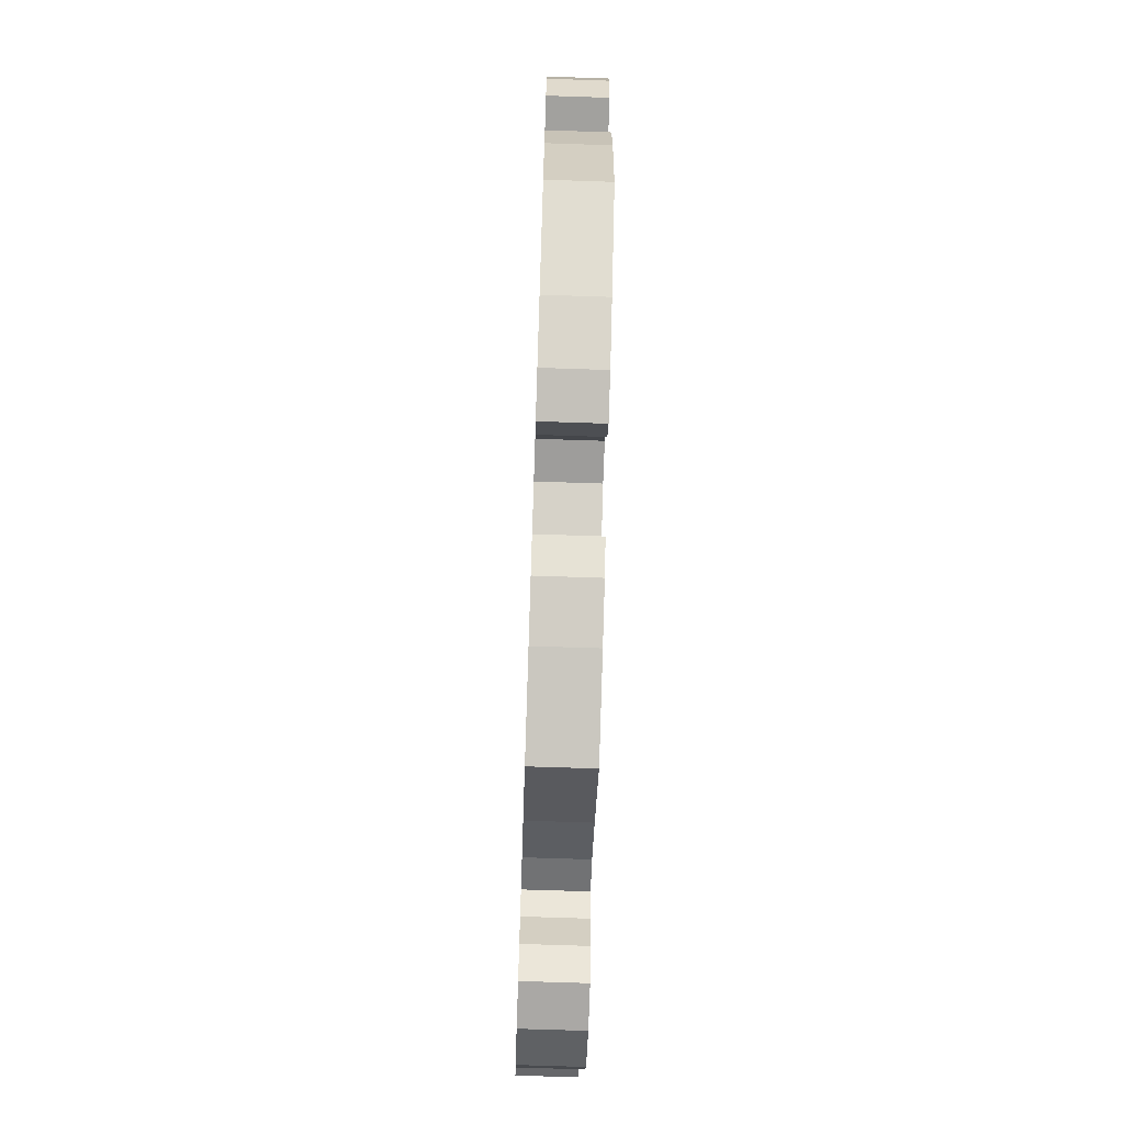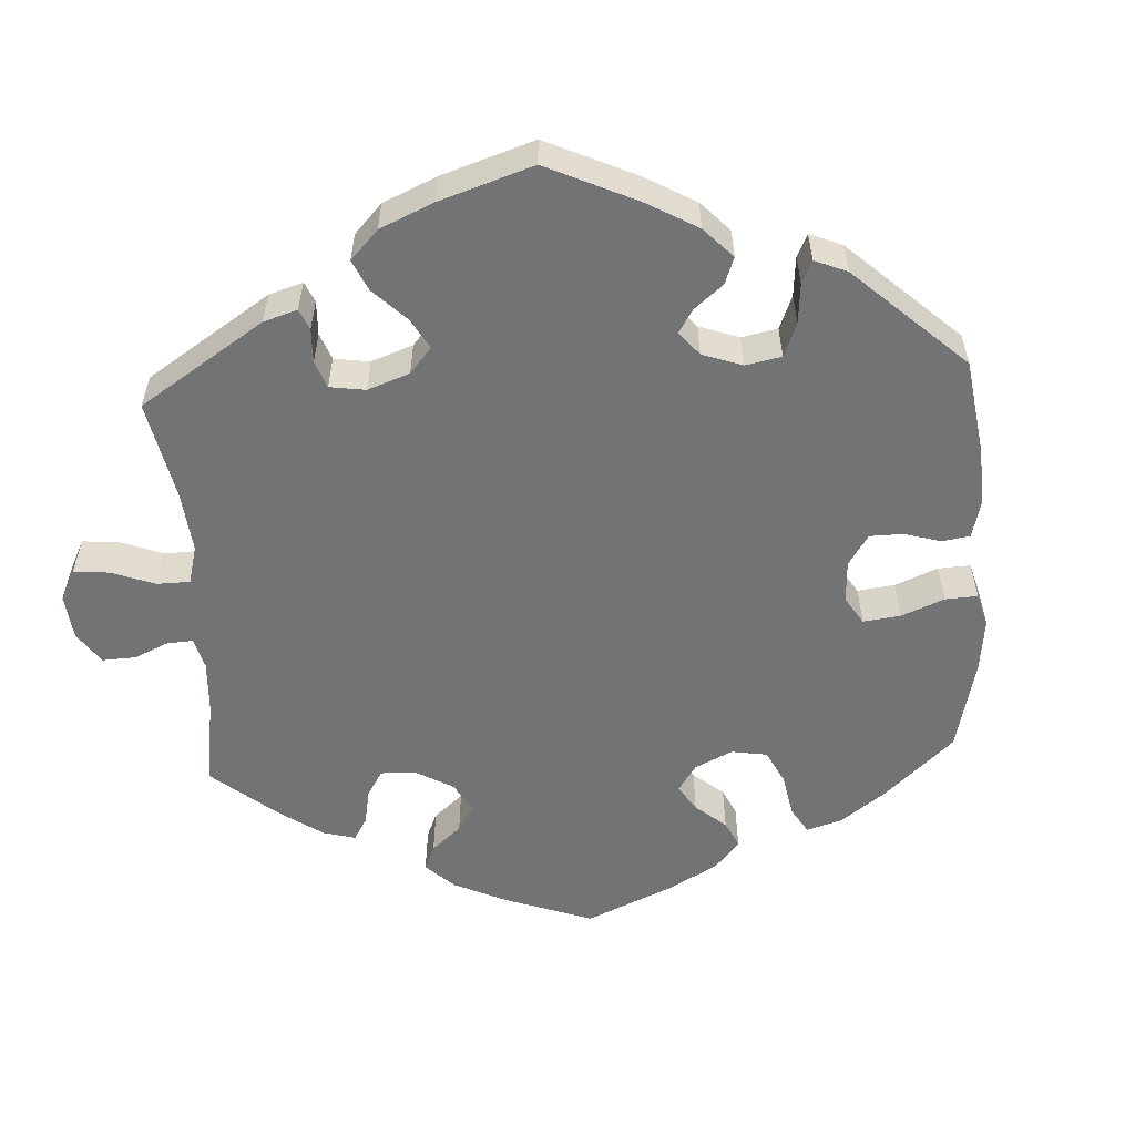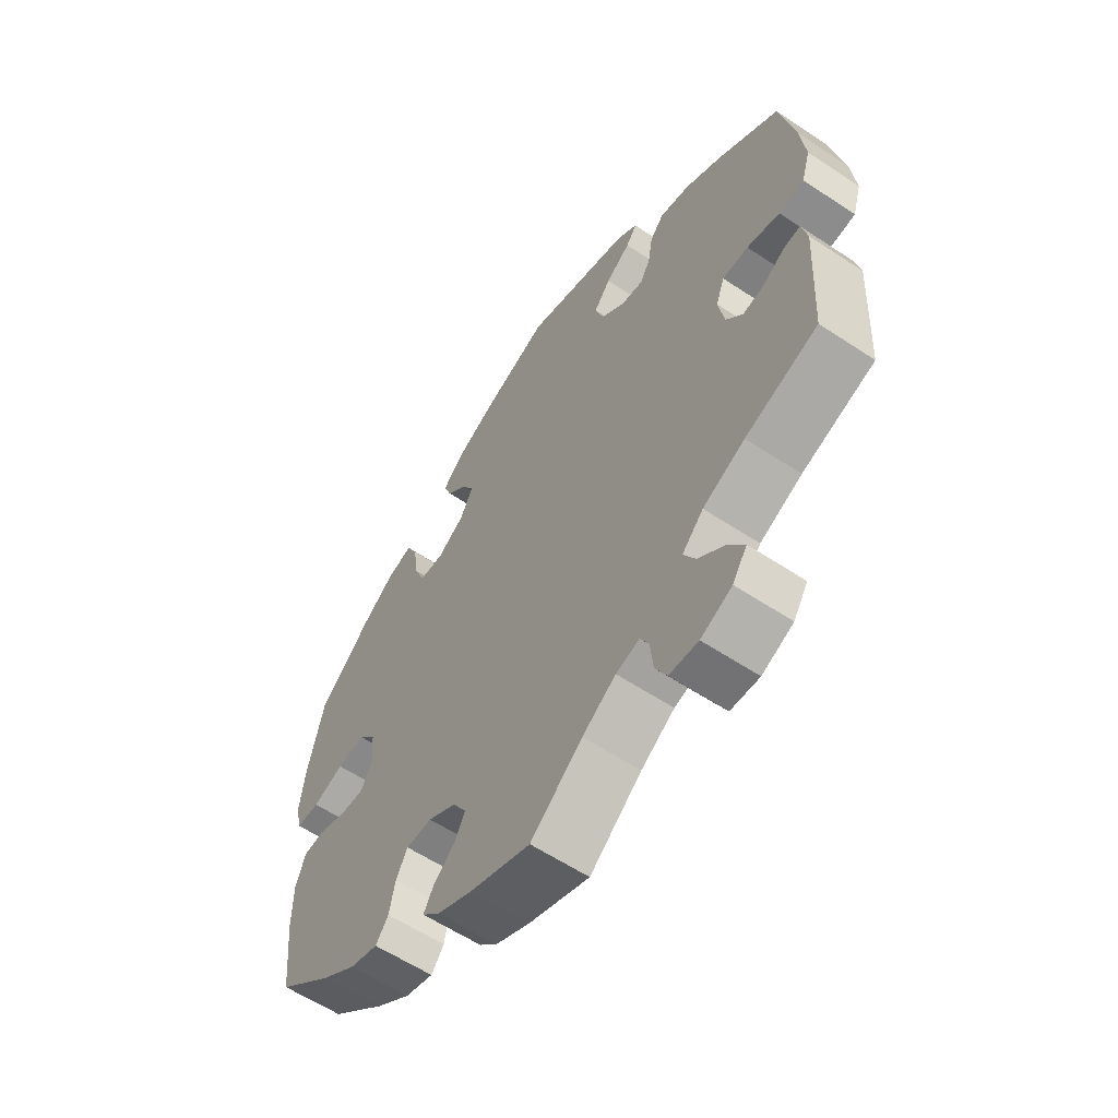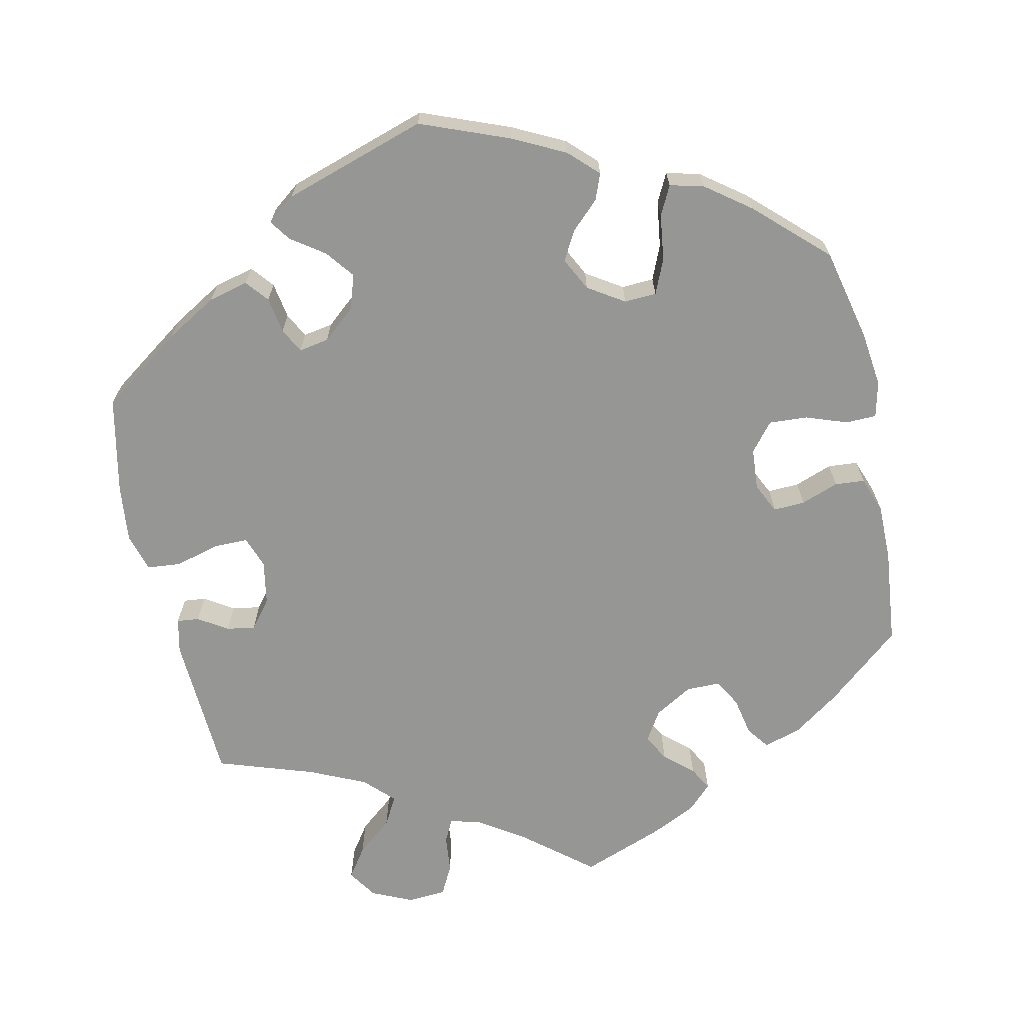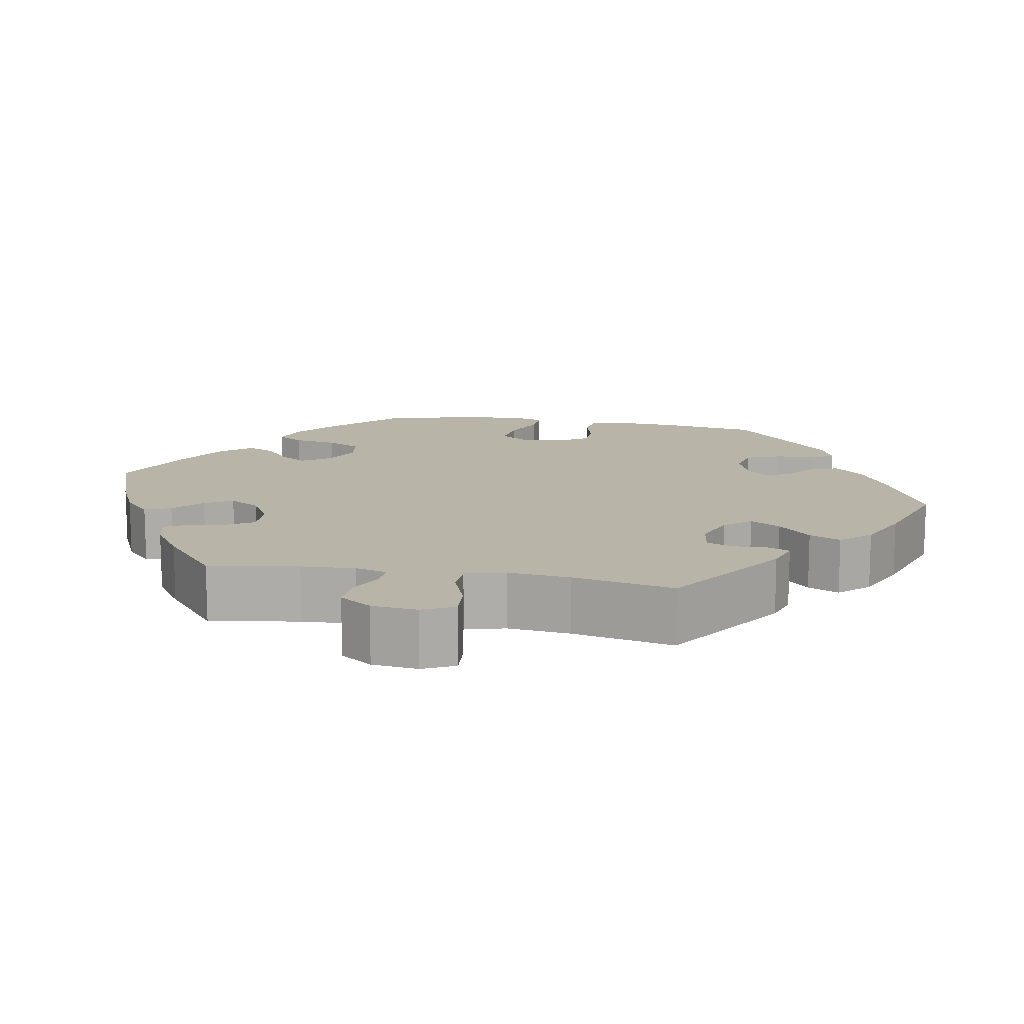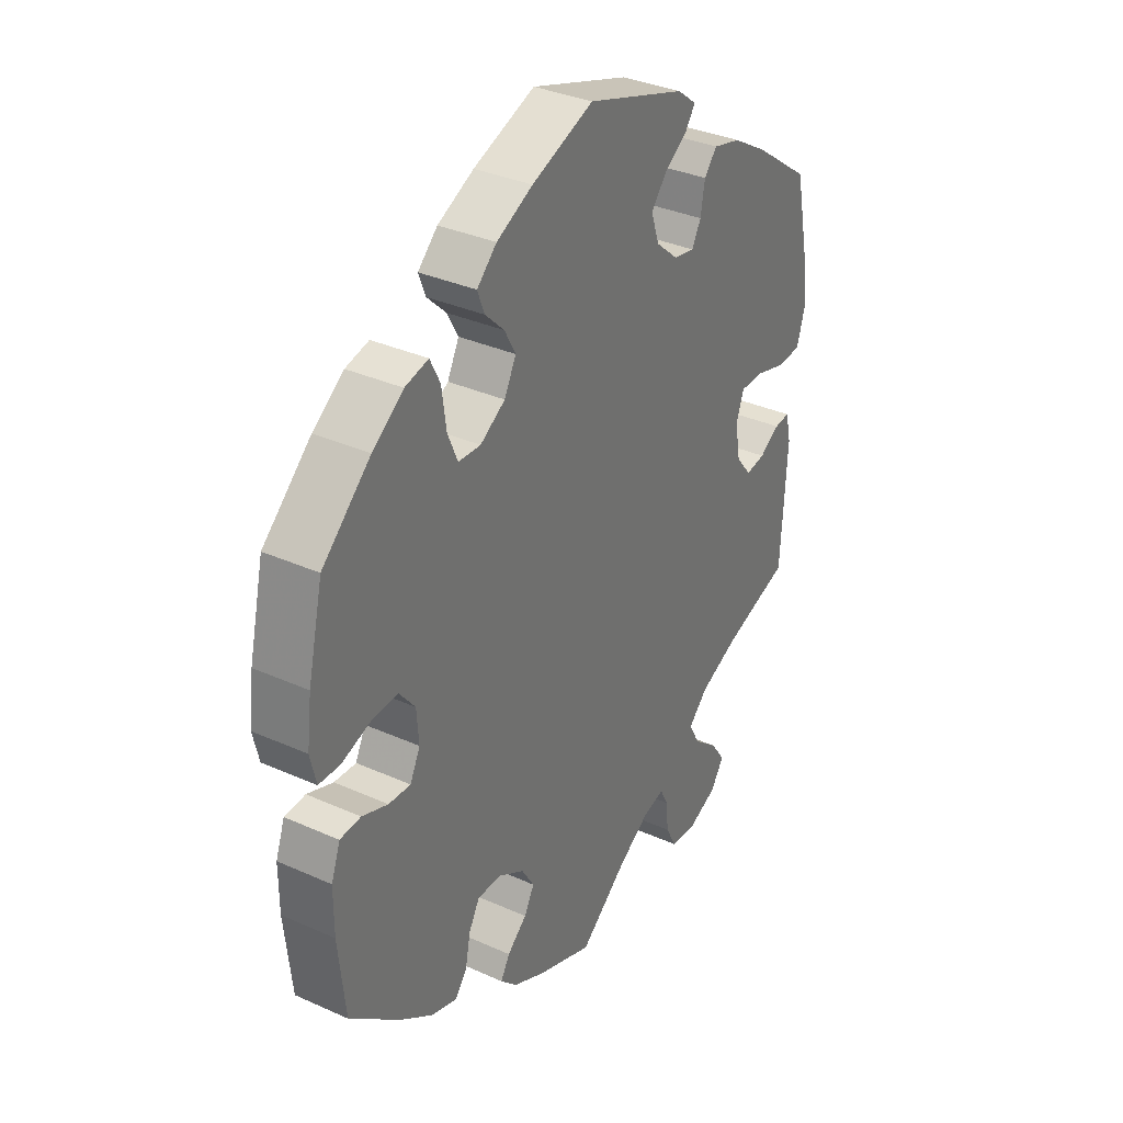
<metadata>
{"format":"obj","ext":"obj","renderer":"f3d","projection":"perspective","resolution":1024,"background":"white","views":[{"elev":-70.6,"azim":88.1,"up":"+Z"},{"elev":-55.8,"azim":-56.7,"up":"+Y"},{"elev":-59.7,"azim":-124.2,"up":"+Z"},{"elev":-67.7,"azim":12.1,"up":"+Y"},{"elev":13.1,"azim":-139.5,"up":"+Y"},{"elev":34.2,"azim":121.2,"up":"+Z"}]}
</metadata>
<code>
v 0.404 0.07 -0.37
v 0.343 0.07 -0.413
v 0.294 0.07 -0.428
v 0.272 0.07 -0.399
v 0.262 0.07 -0.349
v 0.242 0.07 -0.313
v 0.197 0.07 -0.313
v 0.148 0.07 -0.342
v 0.124 0.07 -0.381
v 0.143 0.07 -0.416
v 0.18 0.07 -0.448
v 0.197 0.07 -0.478
v 0.166 0.07 -0.509
v 0.106 0.07 -0.538
v 0 0.07 -0.578
v -0.09 0.07 -0.505
v -0.148 0.07 -0.467
v -0.189 0.07 -0.456
v -0.204 0.07 -0.486
v -0.209 0.07 -0.535
v -0.229 0.07 -0.574
v -0.279 0.07 -0.578
v -0.333 0.07 -0.554
v -0.358 0.07 -0.516
v -0.331 0.07 -0.477
v -0.285 0.07 -0.439
v -0.264 0.07 -0.401
v -0.301 0.07 -0.364
v -0.374 0.07 -0.331
v -0.5 0.07 -0.289
v -0.511 0.07 -0.096
v -0.501 0.07 -0.051
v -0.472 0.07 -0.054
v -0.434 0.07 -0.078
v -0.397 0.07 -0.084
v -0.368 0.07 -0.047
v -0.358 0.07 0.01
v -0.373 0.07 0.051
v -0.418 0.07 0.051
v -0.475 0.07 0.035
v -0.519 0.07 0.039
v -0.534 0.07 0.089
v -0.526 0.07 0.164
v -0.5 0.07 0.289
v -0.395 0.07 0.364
v -0.329 0.07 0.403
v -0.277 0.07 0.416
v -0.253 0.07 0.387
v -0.245 0.07 0.34
v -0.228 0.07 0.308
v -0.189 0.07 0.315
v -0.147 0.07 0.351
v -0.132 0.07 0.396
v -0.161 0.07 0.433
v -0.204 0.07 0.463
v -0.223 0.07 0.49
v -0.187 0.07 0.518
v -0.001 0.07 0.578
v 0.115 0.07 0.533
v 0.183 0.07 0.499
v 0.22 0.07 0.463
v 0.207 0.07 0.429
v 0.171 0.07 0.394
v 0.15 0.07 0.356
v 0.172 0.07 0.313
v 0.219 0.07 0.283
v 0.261 0.07 0.285
v 0.28 0.07 0.33
v 0.288 0.07 0.39
v 0.307 0.07 0.428
v 0.351 0.07 0.417
v 0.409 0.07 0.374
v 0.5 0.07 0.289
v 0.528 0.07 0.168
v 0.537 0.07 0.096
v 0.526 0.07 0.049
v 0.486 0.07 0.048
v 0.432 0.07 0.067
v 0.382 0.07 0.07
v 0.352 0.07 0.033
v 0.348 0.07 -0.021
v 0.367 0.07 -0.06
v 0.408 0.07 -0.058
v 0.457 0.07 -0.04
v 0.496 0.07 -0.043
v 0.513 0.07 -0.09
v 0.513 0.07 -0.164
v 0.5 0.07 -0.289
v 0.404 0 -0.37
v 0.343 0 -0.413
v 0.294 0 -0.428
v 0.272 0 -0.399
v 0.262 0 -0.349
v 0.242 0 -0.313
v 0.197 0 -0.313
v 0.148 0 -0.342
v 0.124 0 -0.381
v 0.143 0 -0.416
v 0.18 0 -0.448
v 0.197 0 -0.478
v 0.166 0 -0.509
v 0.106 0 -0.538
v 0 0 -0.578
v -0.09 0 -0.505
v -0.148 0 -0.467
v -0.189 0 -0.456
v -0.204 0 -0.486
v -0.209 0 -0.535
v -0.229 0 -0.574
v -0.279 0 -0.578
v -0.333 0 -0.554
v -0.358 0 -0.516
v -0.331 0 -0.477
v -0.285 0 -0.439
v -0.264 0 -0.401
v -0.301 0 -0.364
v -0.374 0 -0.331
v -0.5 0 -0.289
v -0.511 0 -0.096
v -0.501 0 -0.051
v -0.472 0 -0.054
v -0.434 0 -0.078
v -0.397 0 -0.084
v -0.368 0 -0.047
v -0.358 0 0.01
v -0.373 0 0.051
v -0.418 0 0.051
v -0.475 0 0.035
v -0.519 0 0.039
v -0.534 0 0.089
v -0.526 0 0.164
v -0.5 0 0.289
v -0.395 0 0.364
v -0.329 0 0.403
v -0.277 0 0.416
v -0.253 0 0.387
v -0.245 0 0.34
v -0.228 0 0.308
v -0.189 0 0.315
v -0.147 0 0.351
v -0.132 0 0.396
v -0.161 0 0.433
v -0.204 0 0.463
v -0.223 0 0.49
v -0.187 0 0.518
v -0.001 0 0.578
v 0.115 0 0.533
v 0.183 0 0.499
v 0.22 0 0.463
v 0.207 0 0.429
v 0.171 0 0.394
v 0.15 0 0.356
v 0.172 0 0.313
v 0.219 0 0.283
v 0.261 0 0.285
v 0.28 0 0.33
v 0.288 0 0.39
v 0.307 0 0.428
v 0.351 0 0.417
v 0.409 0 0.374
v 0.5 0 0.289
v 0.528 0 0.168
v 0.537 0 0.096
v 0.526 0 0.049
v 0.486 0 0.048
v 0.432 0 0.067
v 0.382 0 0.07
v 0.352 0 0.033
v 0.348 0 -0.021
v 0.367 0 -0.06
v 0.408 0 -0.058
v 0.457 0 -0.04
v 0.496 0 -0.043
v 0.513 0 -0.09
v 0.513 0 -0.164
v 0.5 0 -0.289
f 83 84 85 86
f 82 83 86 87
f 75 76 77 78
f 75 78 79
f 74 75 79
f 73 74 79
f 72 73 79 80
f 68 69 70 71
f 67 68 71 72
f 60 61 62 63
f 60 63 64
f 59 60 64
f 58 59 64
f 57 58 64 65
f 54 55 56 57
f 53 54 57 65
f 46 47 48 49
f 46 49 50
f 45 46 50
f 44 45 50
f 43 44 50
f 42 43 50 51
f 39 40 41 42
f 38 39 42 51
f 31 32 33 34
f 29 30 31 34
f 28 29 34 35
f 27 28 35 36
f 23 24 25 26
f 23 26 27
f 22 23 27
f 19 20 21 22
f 18 19 22 27
f 17 18 27 36
f 13 14 15 16
f 10 11 12 13
f 9 10 13 16
f 8 9 16 17
f 2 3 4 5
f 2 5 6
f 1 2 6
f 82 87 88 1
f 67 72 80
f 66 67 80 81
f 52 53 65 66
f 52 66 81
f 37 38 51 52
f 7 8 17 36
f 6 7 36 37
f 37 52 81 82
f 1 6 37 82
f 174 173 172 171
f 175 174 171 170
f 166 165 164 163
f 167 166 163
f 167 163 162
f 167 162 161
f 168 167 161 160
f 159 158 157 156
f 160 159 156 155
f 151 150 149 148
f 152 151 148
f 152 148 147
f 152 147 146
f 153 152 146 145
f 145 144 143 142
f 153 145 142 141
f 137 136 135 134
f 138 137 134
f 138 134 133
f 138 133 132
f 138 132 131
f 139 138 131 130
f 130 129 128 127
f 139 130 127 126
f 122 121 120 119
f 122 119 118 117
f 123 122 117 116
f 124 123 116 115
f 114 113 112 111
f 115 114 111
f 115 111 110
f 110 109 108 107
f 115 110 107 106
f 124 115 106 105
f 104 103 102 101
f 101 100 99 98
f 104 101 98 97
f 105 104 97 96
f 93 92 91 90
f 94 93 90
f 94 90 89
f 89 176 175 170
f 168 160 155
f 169 168 155 154
f 154 153 141 140
f 169 154 140
f 140 139 126 125
f 124 105 96 95
f 125 124 95 94
f 170 169 140 125
f 170 125 94 89
f 1 89 90 2
f 2 90 91 3
f 3 91 92 4
f 4 92 93 5
f 5 93 94 6
f 6 94 95 7
f 7 95 96 8
f 8 96 97 9
f 9 97 98 10
f 10 98 99 11
f 11 99 100 12
f 12 100 101 13
f 13 101 102 14
f 14 102 103 15
f 15 103 104 16
f 16 104 105 17
f 17 105 106 18
f 18 106 107 19
f 19 107 108 20
f 20 108 109 21
f 21 109 110 22
f 22 110 111 23
f 23 111 112 24
f 24 112 113 25
f 25 113 114 26
f 26 114 115 27
f 27 115 116 28
f 28 116 117 29
f 29 117 118 30
f 30 118 119 31
f 31 119 120 32
f 32 120 121 33
f 33 121 122 34
f 34 122 123 35
f 35 123 124 36
f 36 124 125 37
f 37 125 126 38
f 38 126 127 39
f 39 127 128 40
f 40 128 129 41
f 41 129 130 42
f 42 130 131 43
f 43 131 132 44
f 44 132 133 45
f 45 133 134 46
f 46 134 135 47
f 47 135 136 48
f 48 136 137 49
f 49 137 138 50
f 50 138 139 51
f 51 139 140 52
f 52 140 141 53
f 53 141 142 54
f 54 142 143 55
f 55 143 144 56
f 56 144 145 57
f 57 145 146 58
f 58 146 147 59
f 59 147 148 60
f 60 148 149 61
f 61 149 150 62
f 62 150 151 63
f 63 151 152 64
f 64 152 153 65
f 65 153 154 66
f 66 154 155 67
f 67 155 156 68
f 68 156 157 69
f 69 157 158 70
f 70 158 159 71
f 71 159 160 72
f 72 160 161 73
f 73 161 162 74
f 74 162 163 75
f 75 163 164 76
f 76 164 165 77
f 77 165 166 78
f 78 166 167 79
f 79 167 168 80
f 80 168 169 81
f 81 169 170 82
f 82 170 171 83
f 83 171 172 84
f 84 172 173 85
f 85 173 174 86
f 86 174 175 87
f 87 175 176 88
f 88 176 89 1

</code>
